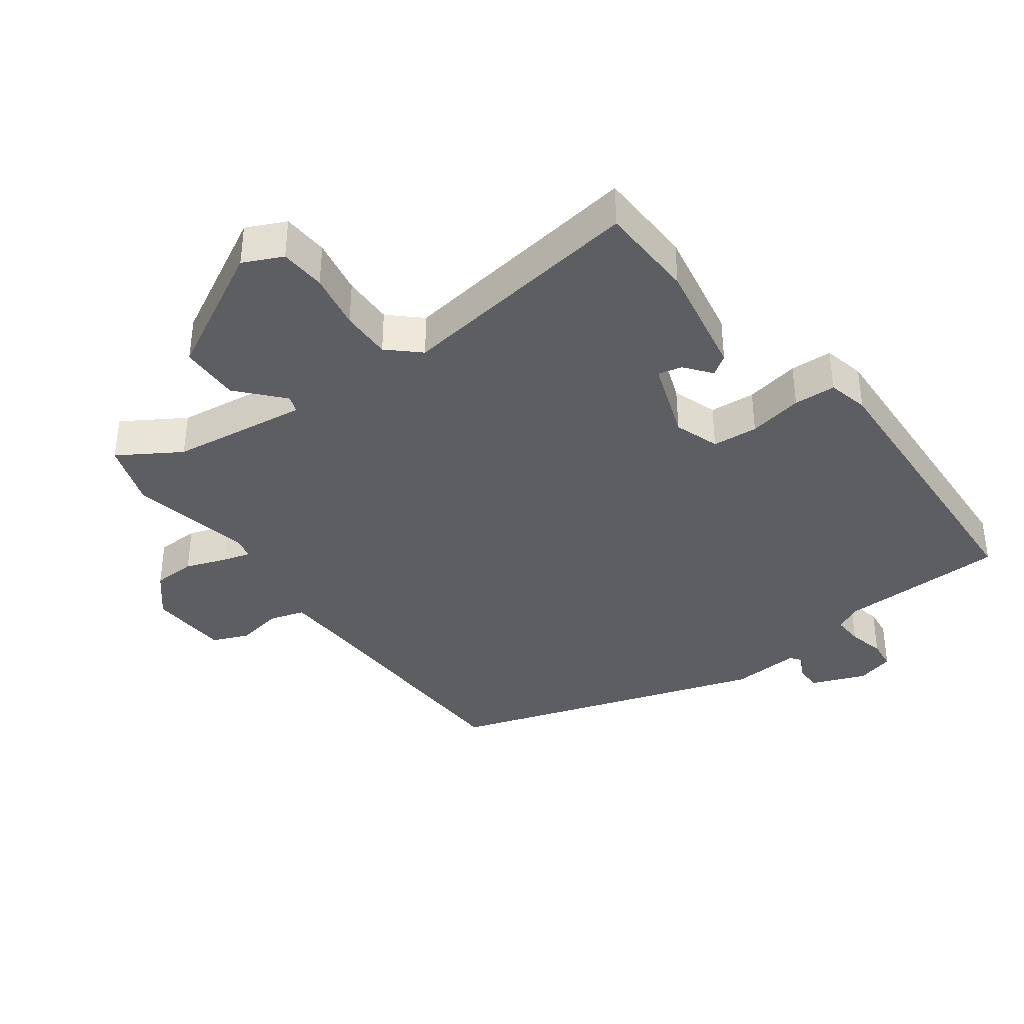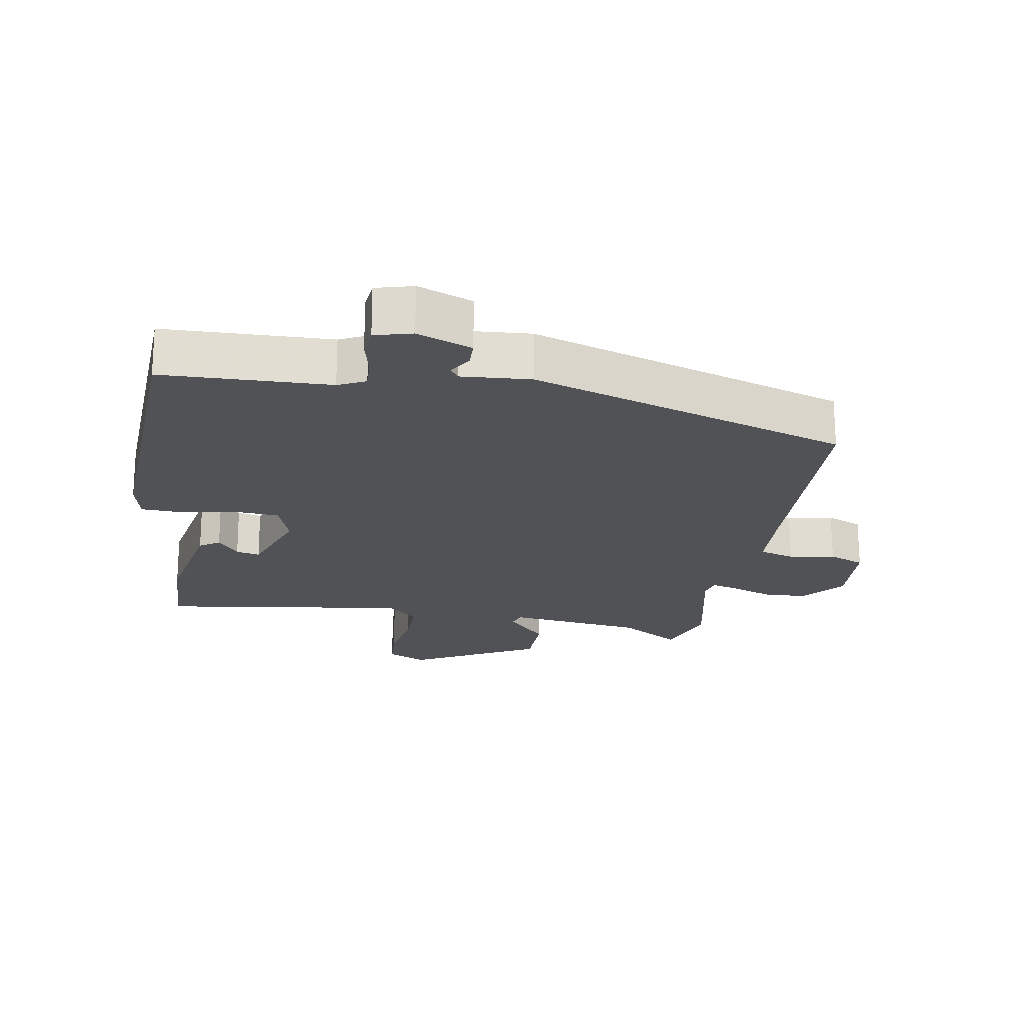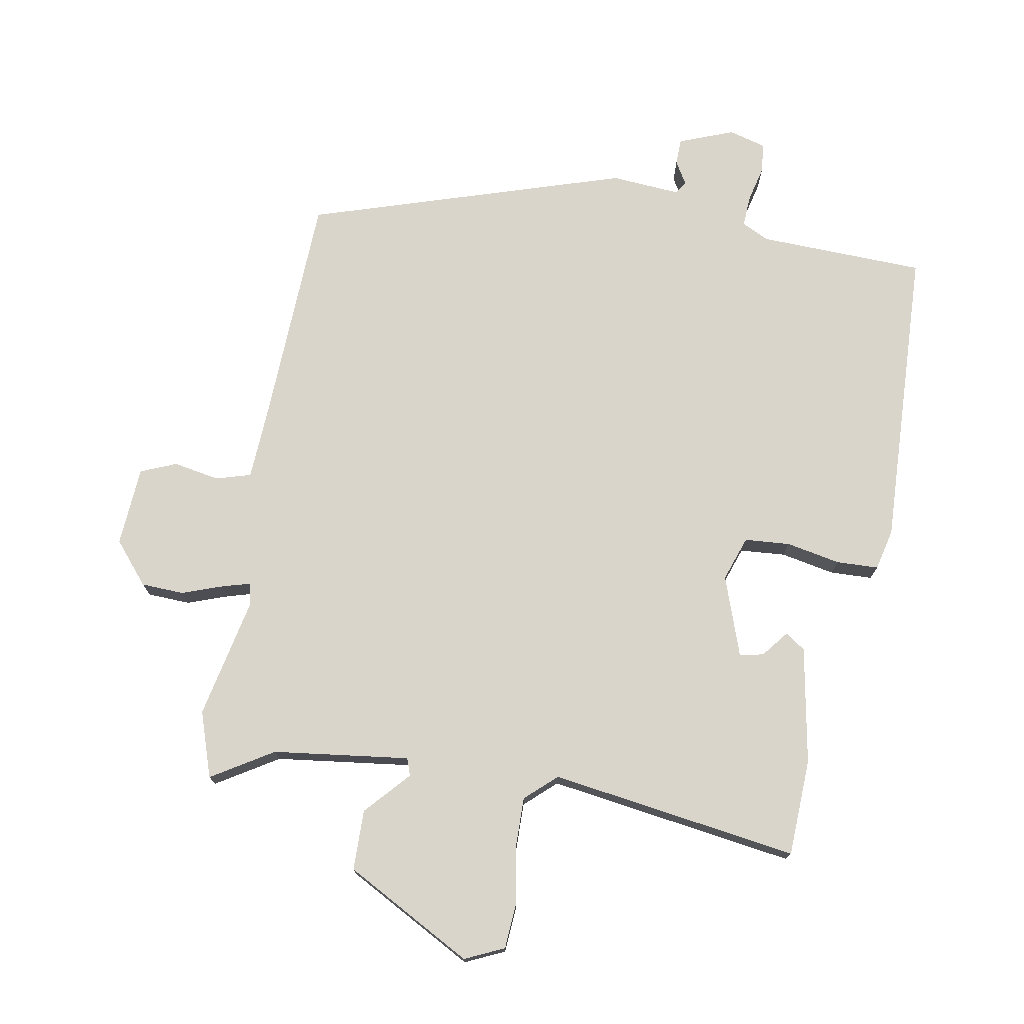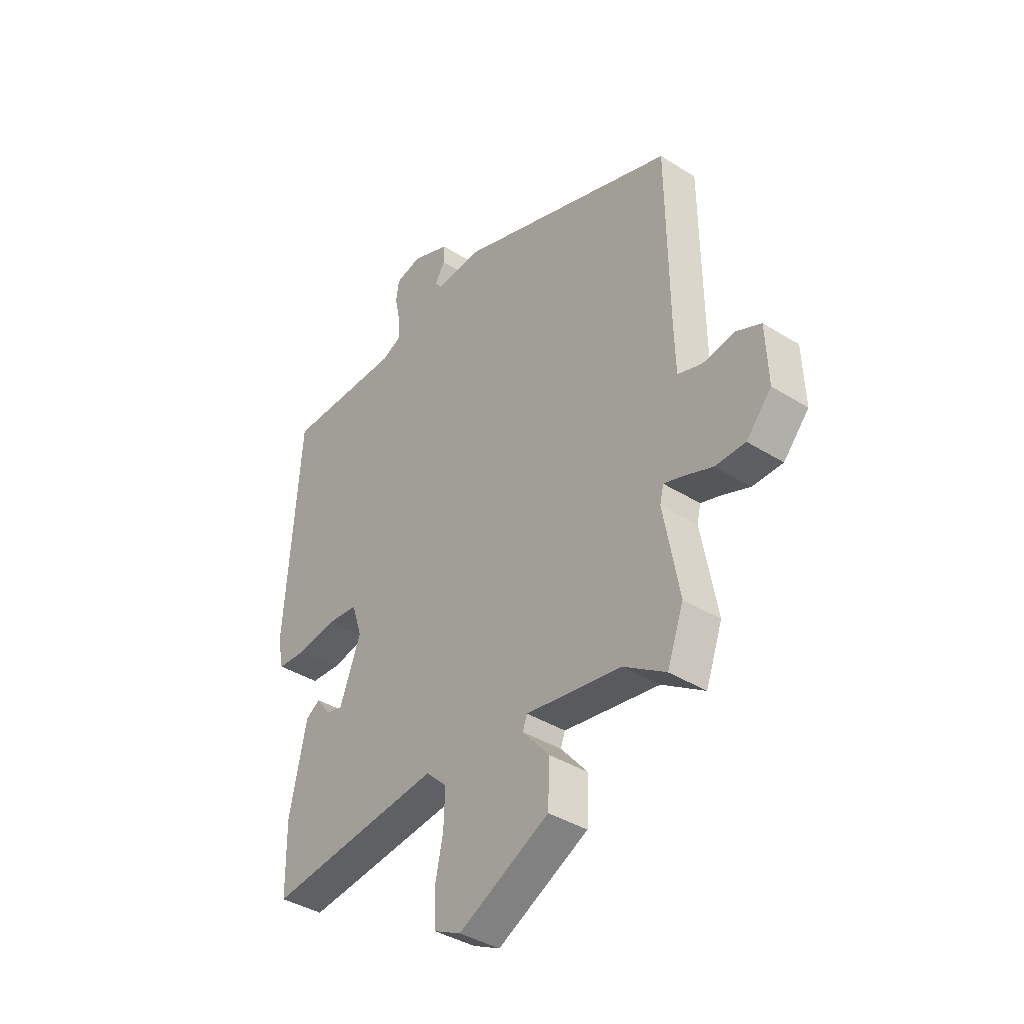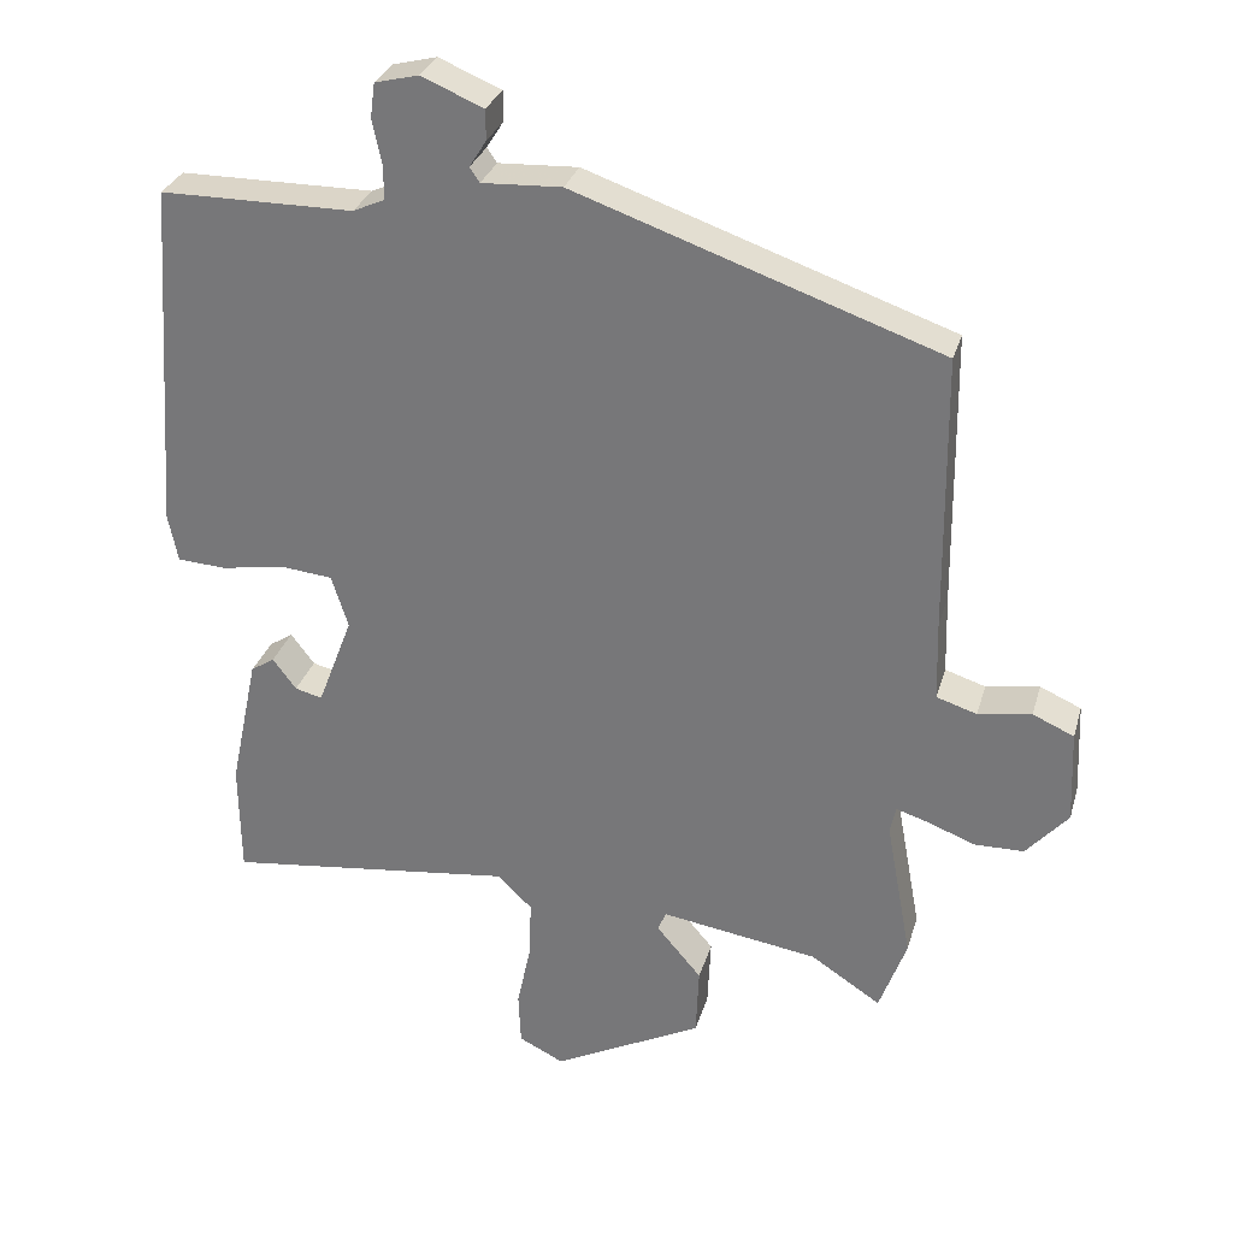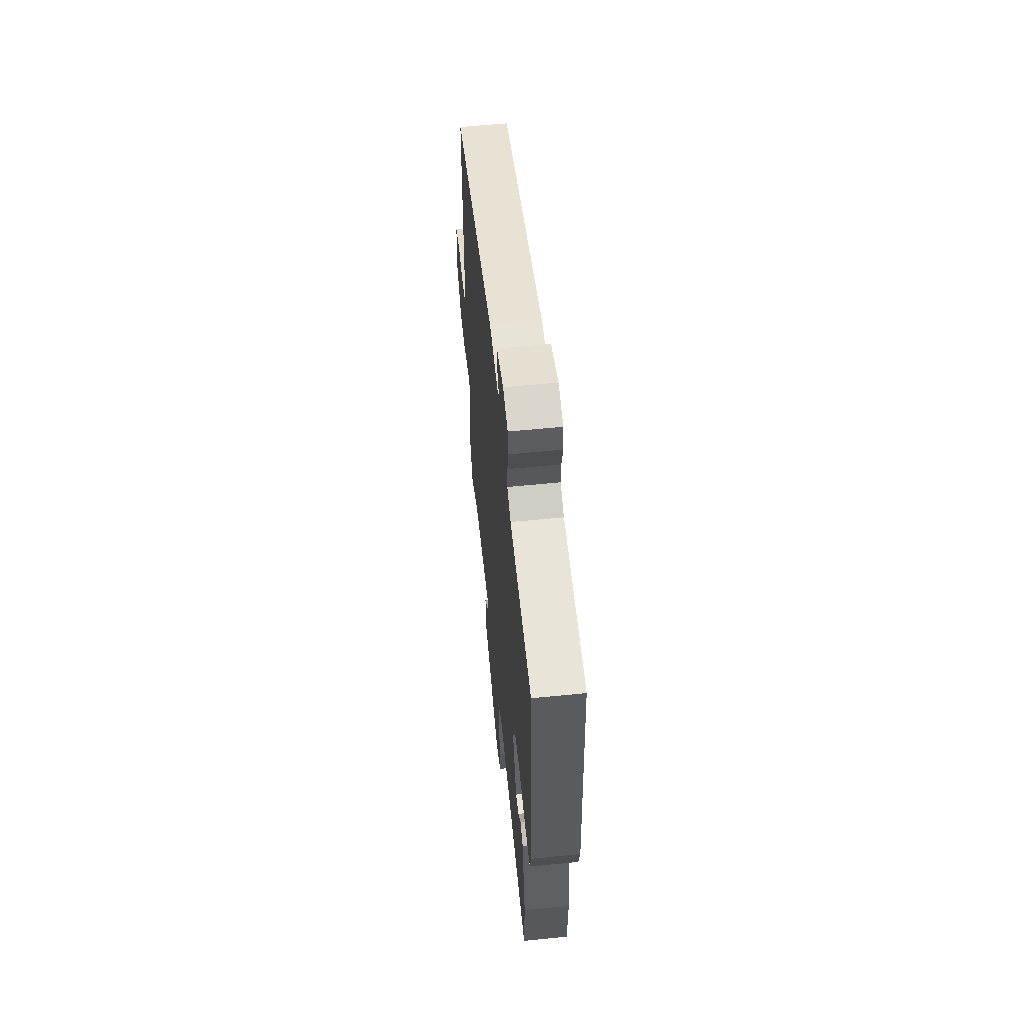
<metadata>
{"format":"obj","ext":"obj","renderer":"f3d","projection":"perspective","resolution":1024,"background":"white","views":[{"elev":-37.9,"azim":-142.4,"up":"+Y"},{"elev":-21.0,"azim":-8.2,"up":"+Y"},{"elev":74.6,"azim":-168.4,"up":"+Y"},{"elev":-38.9,"azim":51.7,"up":"+Z"},{"elev":29.7,"azim":15.2,"up":"+Z"},{"elev":60.1,"azim":-95.8,"up":"+Z"}]}
</metadata>
<code>
v 0.51 0.07 0.369
v 0.514 0.07 0.006
v 0.517 0.07 -0.1
v 0.57 0.07 -0.117
v 0.64 0.07 -0.106
v 0.694 0.07 -0.13
v 0.699 0.07 -0.252
v 0.644 0.07 -0.314
v 0.579 0.07 -0.315
v 0.517 0.07 -0.291
v 0.475 0.07 -0.278
v 0.467 0.07 -0.312
v 0.501 0.07 -0.497
v 0.465 0.07 -0.596
v 0.373 0.07 -0.536
v 0.166 0.07 -0.504
v 0.156 0.07 -0.53
v 0.215 0.07 -0.599
v 0.211 0.07 -0.691
v 0.014 0.07 -0.791
v -0.045 0.07 -0.762
v -0.048 0.07 -0.692
v -0.03 0.07 -0.606
v -0.027 0.07 -0.529
v -0.073 0.07 -0.485
v -0.453 0.07 -0.53
v -0.455 0.07 -0.382
v -0.418 0.07 -0.205
v -0.387 0.07 -0.185
v -0.356 0.07 -0.226
v -0.32 0.07 -0.235
v -0.274 0.07 -0.114
v -0.296 0.07 -0.045
v -0.365 0.07 -0.038
v -0.448 0.07 -0.052
v -0.512 0.07 -0.048
v -0.525 0.07 0.015
v -0.493 0.07 0.477
v -0.239 0.07 0.478
v -0.197 0.07 0.497
v -0.198 0.07 0.544
v -0.21 0.07 0.6
v -0.204 0.07 0.645
v -0.147 0.07 0.659
v -0.065 0.07 0.625
v -0.065 0.07 0.585
v -0.087 0.07 0.55
v -0.074 0.07 0.531
v 0.031 0.07 0.536
v 0.51 0 0.369
v 0.514 0 0.006
v 0.517 0 -0.1
v 0.57 0 -0.117
v 0.64 0 -0.106
v 0.694 0 -0.13
v 0.699 0 -0.252
v 0.644 0 -0.314
v 0.579 0 -0.315
v 0.517 0 -0.291
v 0.475 0 -0.278
v 0.467 0 -0.312
v 0.501 0 -0.497
v 0.465 0 -0.596
v 0.373 0 -0.536
v 0.166 0 -0.504
v 0.156 0 -0.53
v 0.215 0 -0.599
v 0.211 0 -0.691
v 0.014 0 -0.791
v -0.045 0 -0.762
v -0.048 0 -0.692
v -0.03 0 -0.606
v -0.027 0 -0.529
v -0.073 0 -0.485
v -0.453 0 -0.53
v -0.455 0 -0.382
v -0.418 0 -0.205
v -0.387 0 -0.185
v -0.356 0 -0.226
v -0.32 0 -0.235
v -0.274 0 -0.114
v -0.296 0 -0.045
v -0.365 0 -0.038
v -0.448 0 -0.052
v -0.512 0 -0.048
v -0.525 0 0.015
v -0.493 0 0.477
v -0.239 0 0.478
v -0.197 0 0.497
v -0.198 0 0.544
v -0.21 0 0.6
v -0.204 0 0.645
v -0.147 0 0.659
v -0.065 0 0.625
v -0.065 0 0.585
v -0.087 0 0.55
v -0.074 0 0.531
v 0.031 0 0.536
f 48 49 1 2
f 45 46 47
f 44 45 47
f 43 44 47
f 42 43 47
f 41 42 47
f 40 41 47 48
f 48 2 3
f 40 48 3
f 39 40 3
f 37 38 39
f 36 37 39
f 35 36 39
f 34 35 39
f 33 34 39 3
f 28 29 30
f 27 28 30
f 26 27 30
f 25 26 30 31
f 24 25 31 32
f 21 22 23
f 20 21 23
f 19 20 23
f 18 19 23
f 17 18 23
f 16 17 23 24
f 12 13 14 15
f 11 12 15 16
f 8 9 10
f 7 8 10
f 6 7 10
f 5 6 10
f 4 5 10
f 4 10 11
f 24 32 33
f 16 24 33
f 11 16 33
f 4 11 33
f 3 4 33
f 51 50 98 97
f 96 95 94
f 96 94 93
f 96 93 92
f 96 92 91
f 96 91 90
f 97 96 90 89
f 52 51 97
f 52 97 89
f 52 89 88
f 88 87 86
f 88 86 85
f 88 85 84
f 88 84 83
f 52 88 83 82
f 79 78 77
f 79 77 76
f 79 76 75
f 80 79 75 74
f 81 80 74 73
f 72 71 70
f 72 70 69
f 72 69 68
f 72 68 67
f 72 67 66
f 73 72 66 65
f 64 63 62 61
f 65 64 61 60
f 59 58 57
f 59 57 56
f 59 56 55
f 59 55 54
f 59 54 53
f 60 59 53
f 82 81 73
f 82 73 65
f 82 65 60
f 82 60 53
f 82 53 52
f 1 50 51 2
f 2 51 52 3
f 3 52 53 4
f 4 53 54 5
f 5 54 55 6
f 6 55 56 7
f 7 56 57 8
f 8 57 58 9
f 9 58 59 10
f 10 59 60 11
f 11 60 61 12
f 12 61 62 13
f 13 62 63 14
f 14 63 64 15
f 15 64 65 16
f 16 65 66 17
f 17 66 67 18
f 18 67 68 19
f 19 68 69 20
f 20 69 70 21
f 21 70 71 22
f 22 71 72 23
f 23 72 73 24
f 24 73 74 25
f 25 74 75 26
f 26 75 76 27
f 27 76 77 28
f 28 77 78 29
f 29 78 79 30
f 30 79 80 31
f 31 80 81 32
f 32 81 82 33
f 33 82 83 34
f 34 83 84 35
f 35 84 85 36
f 36 85 86 37
f 37 86 87 38
f 38 87 88 39
f 39 88 89 40
f 40 89 90 41
f 41 90 91 42
f 42 91 92 43
f 43 92 93 44
f 44 93 94 45
f 45 94 95 46
f 46 95 96 47
f 47 96 97 48
f 48 97 98 49
f 49 98 50 1

</code>
